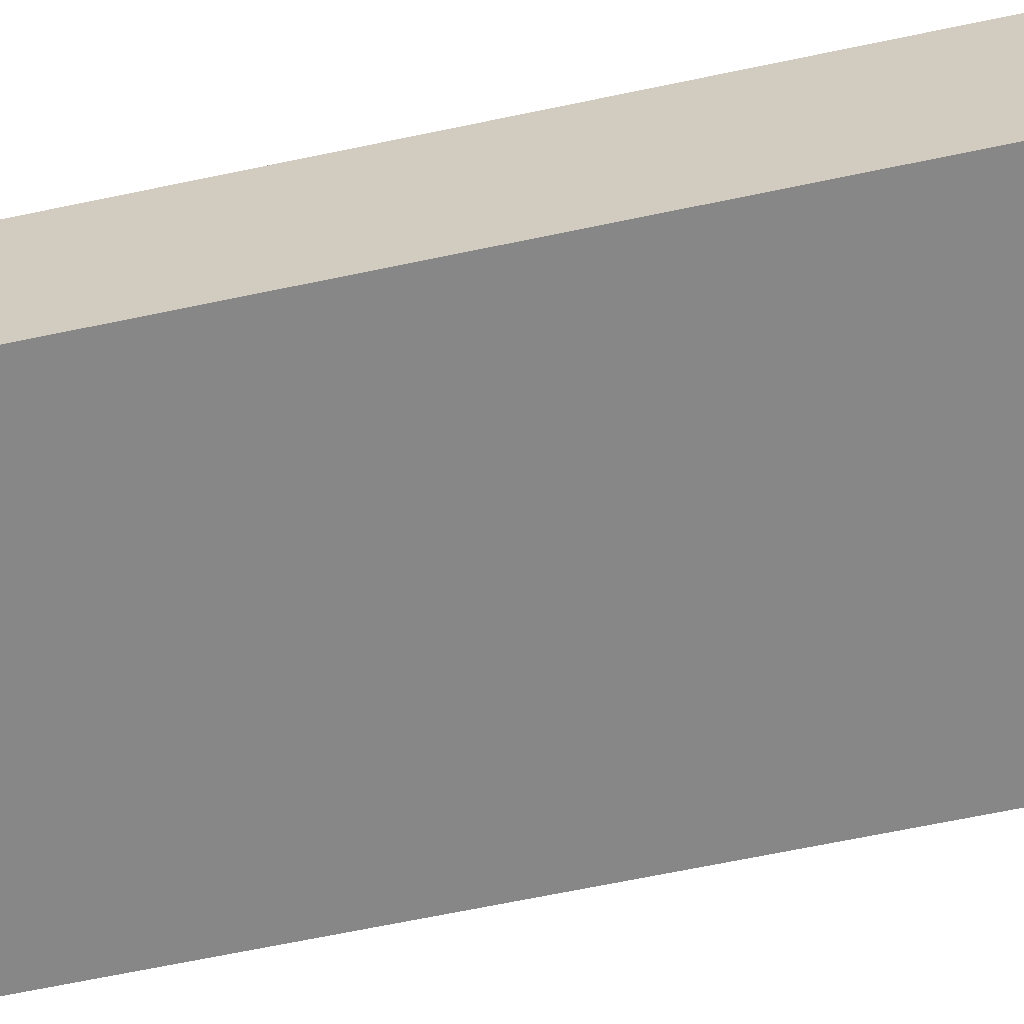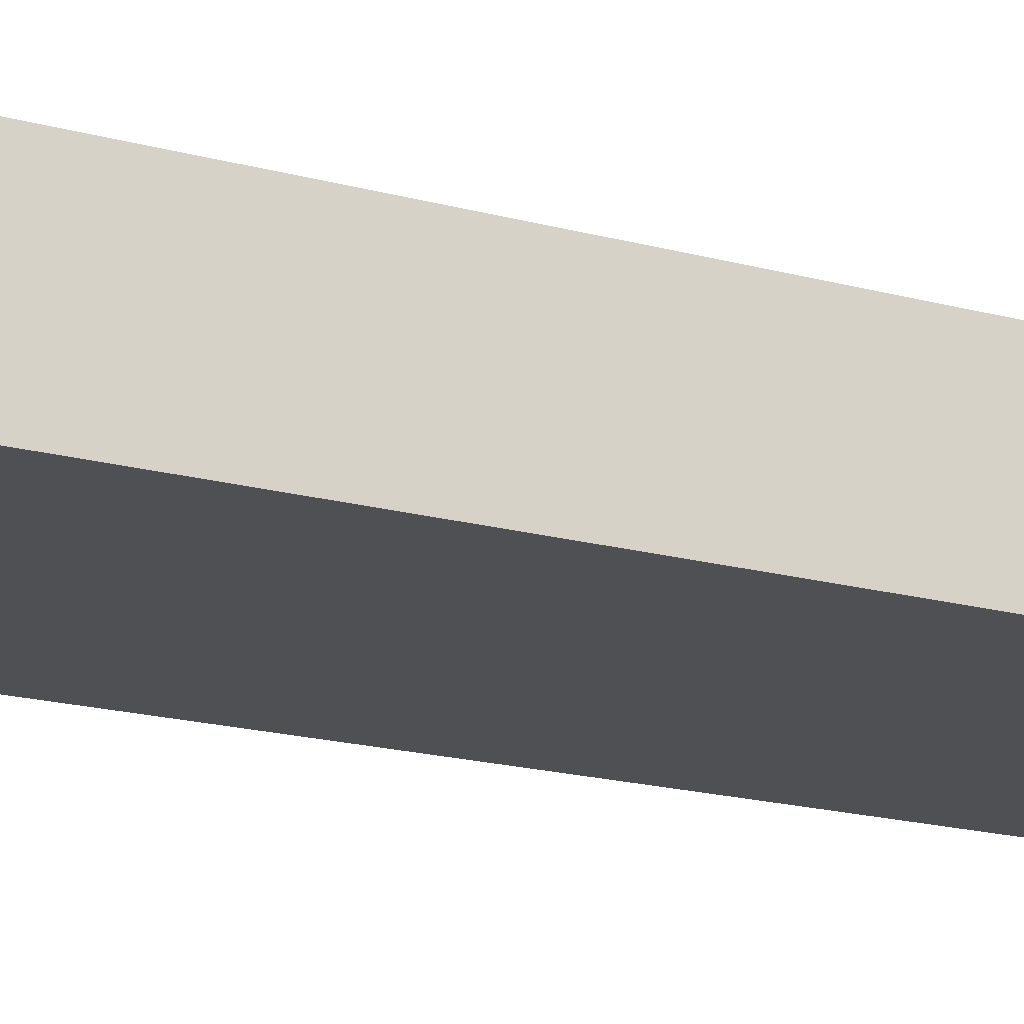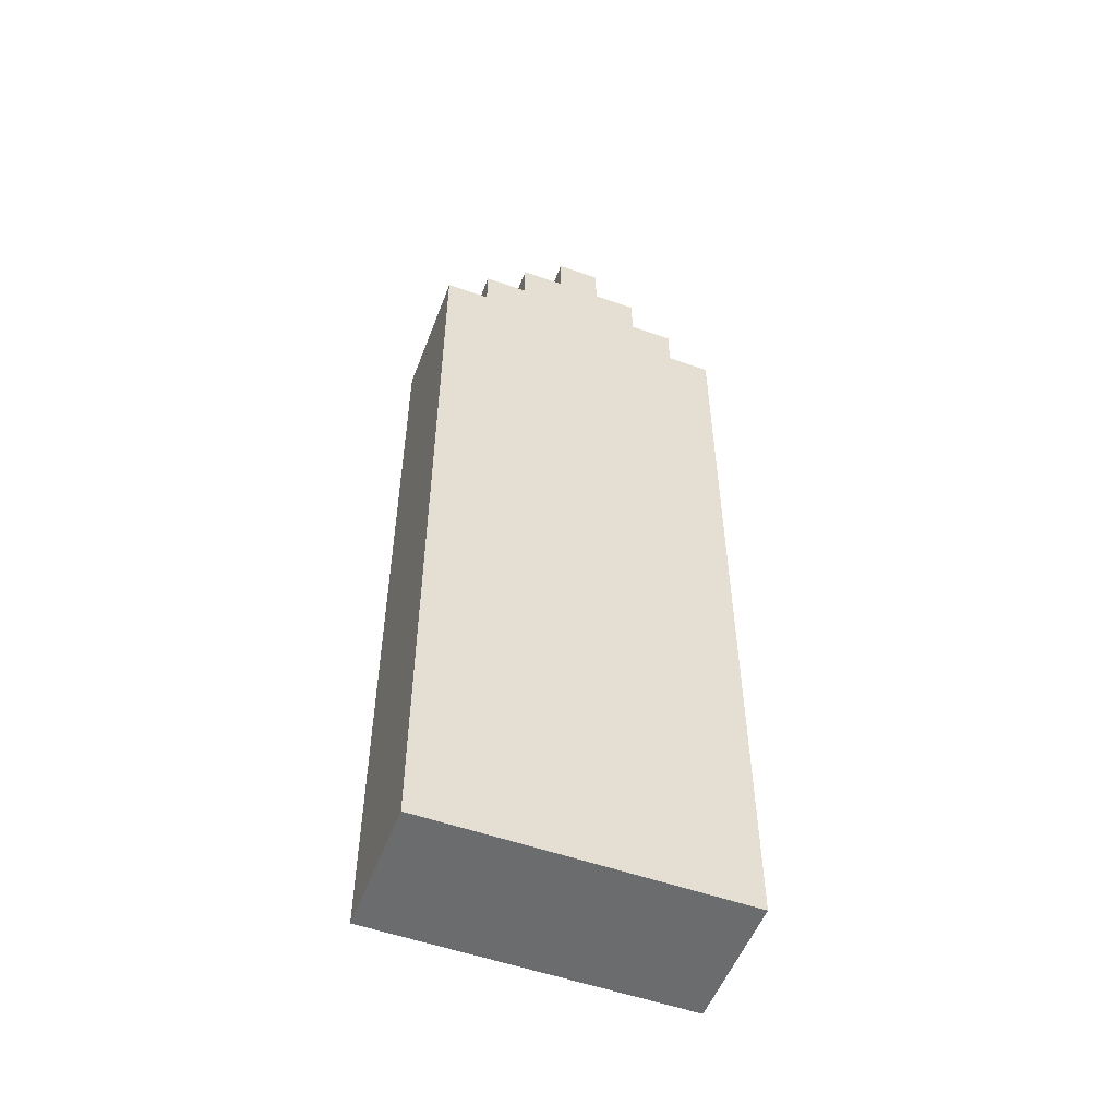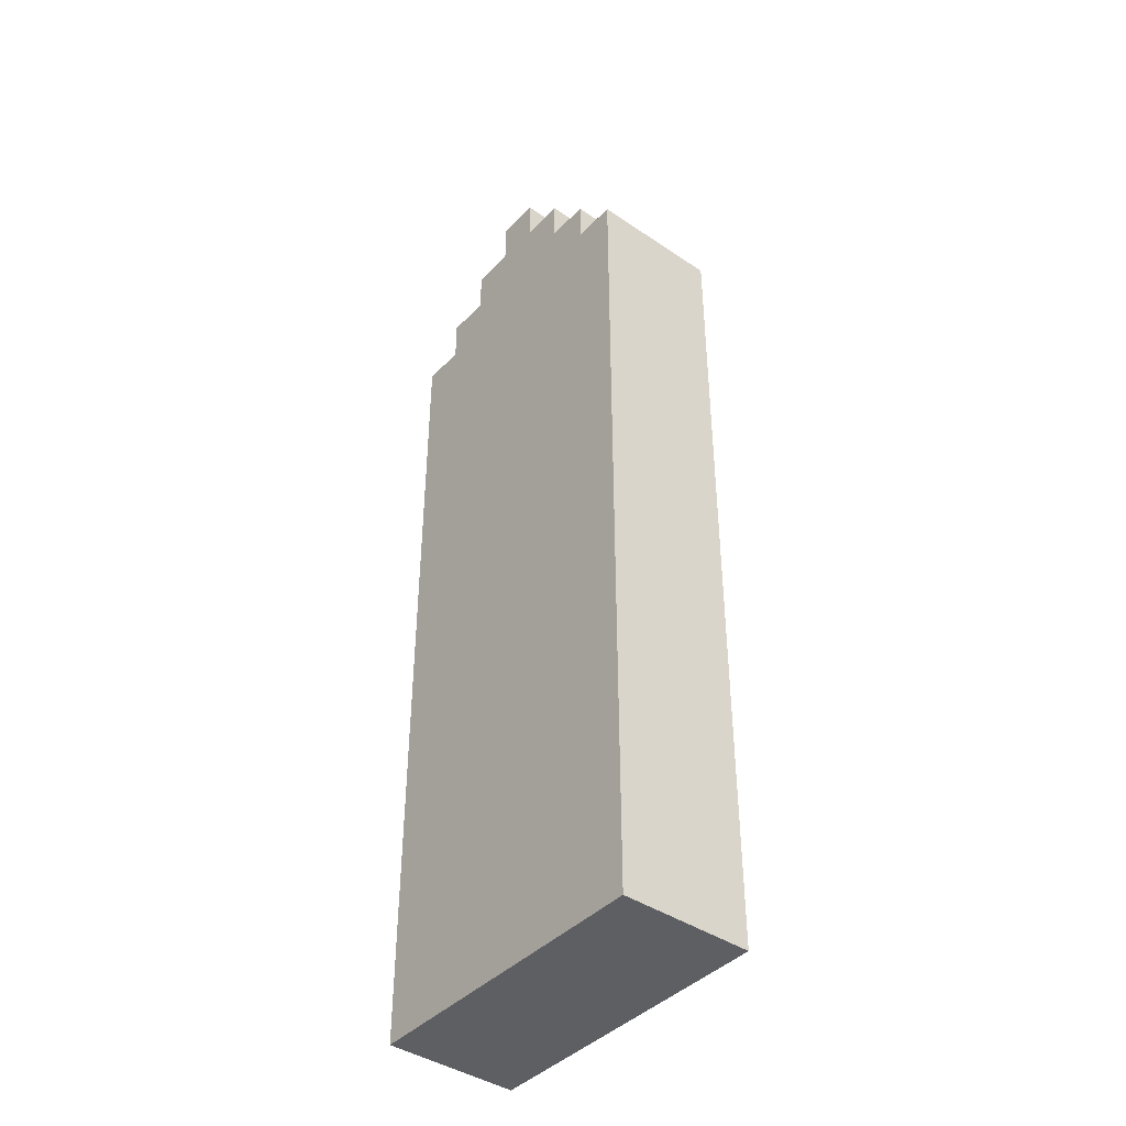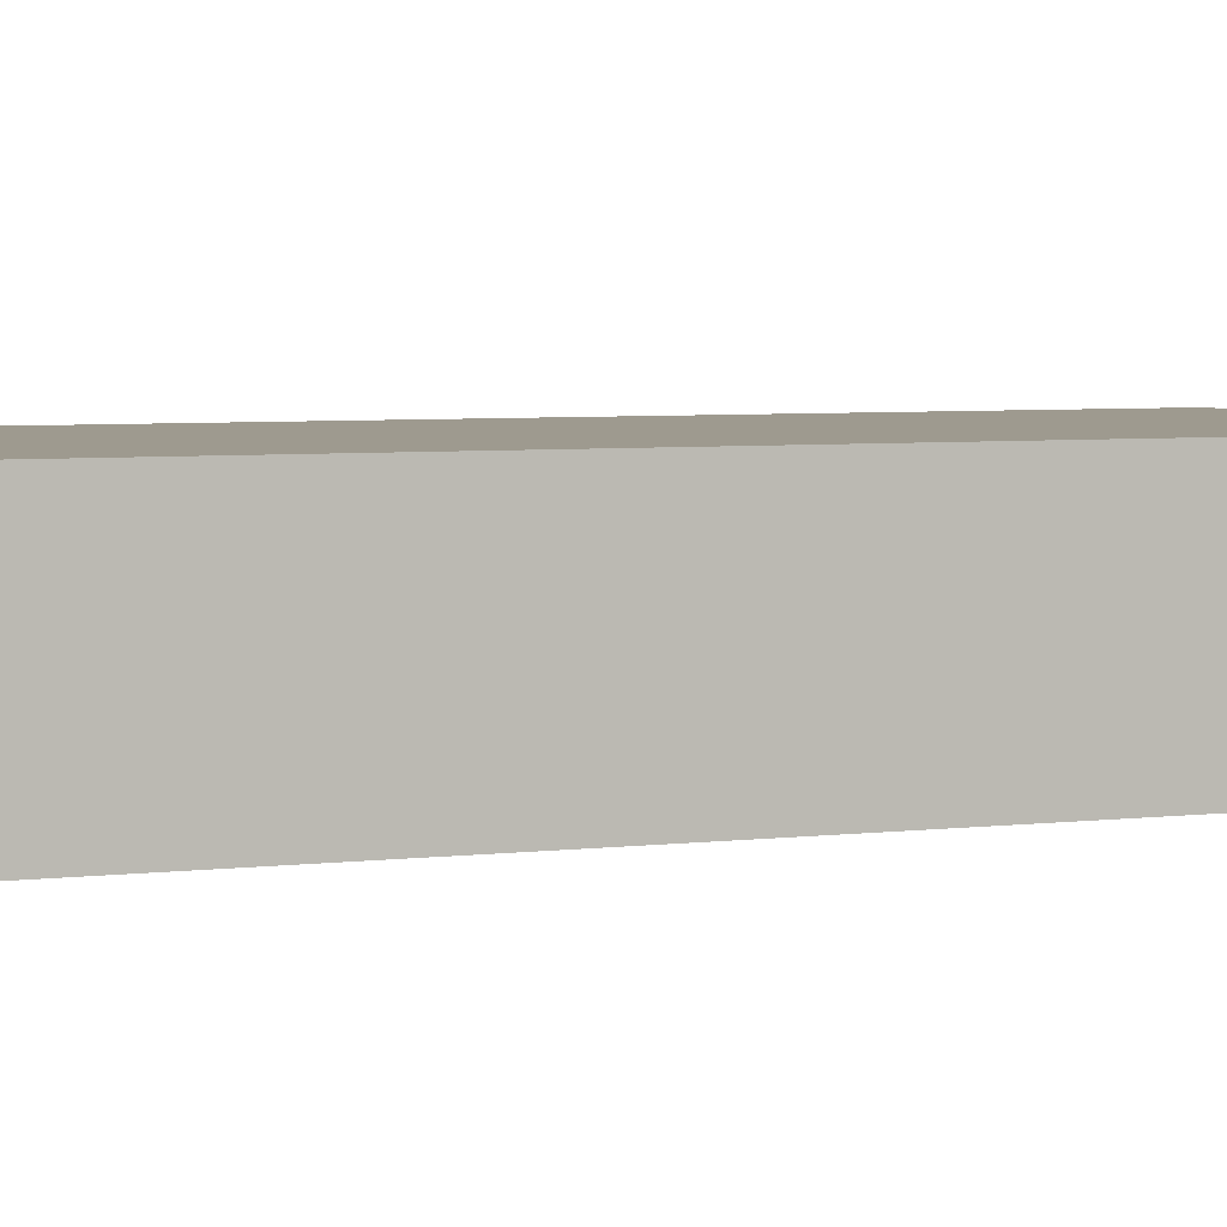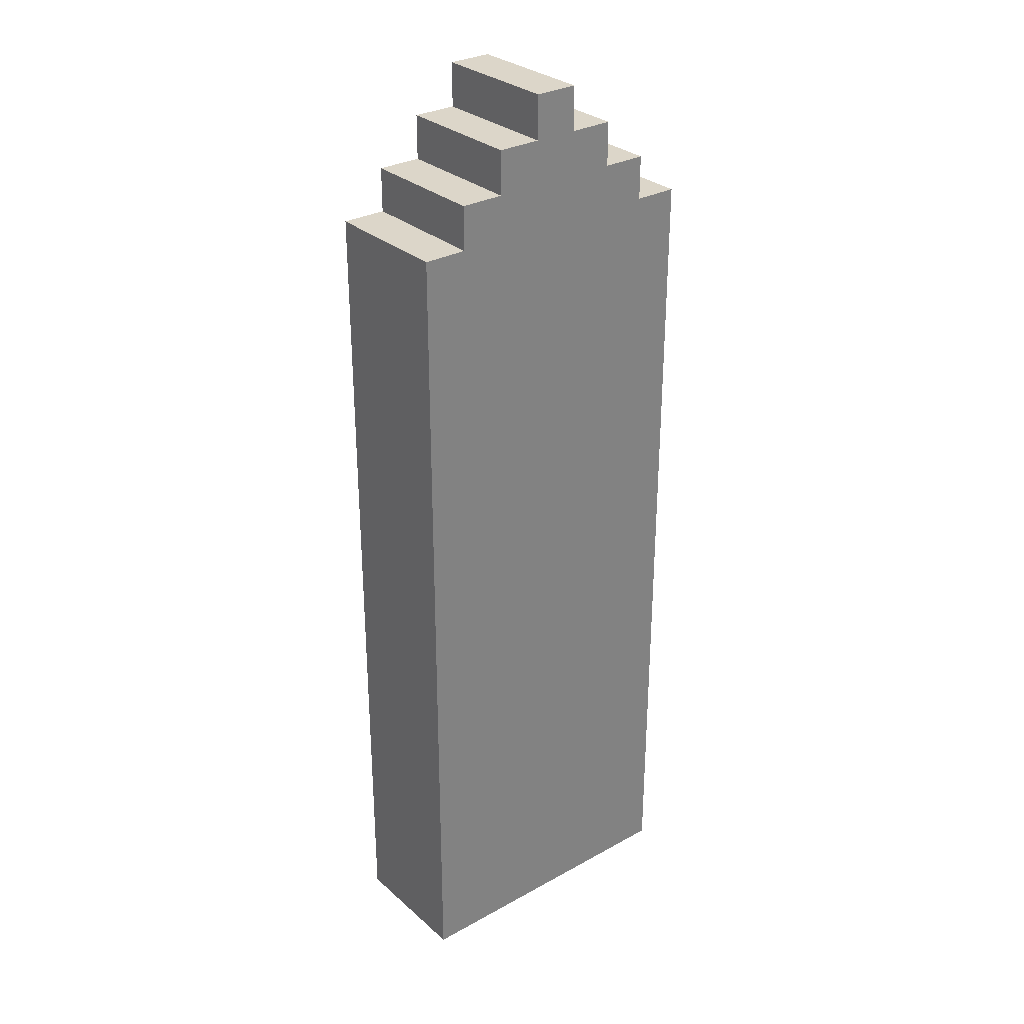
<metadata>
{"format":"obj","ext":"obj","renderer":"f3d","projection":"perspective","resolution":1024,"background":"white","views":[{"elev":-62.3,"azim":-77.7,"up":"+Z"},{"elev":-18.6,"azim":-117.7,"up":"+Z"},{"elev":-53.6,"azim":-20.7,"up":"+Y"},{"elev":-41.6,"azim":-129.2,"up":"+Y"},{"elev":3.8,"azim":63.0,"up":"+Z"},{"elev":30.2,"azim":141.3,"up":"+Y"}]}
</metadata>
<code>
o
v -0.4 0.9 0.2
v -0.4 0.9 0.1
v -0.4 0.9 -5.96e-08
v -0.4 0.9 -0.1
v -0.4 2.8 0.2
v -0.4 2.8 0.1
v -0.4 2.8 -5.96e-08
v -0.4 2.8 -0.1
v -0.3 2.8 0.2
v -0.3 2.8 0.1
v -0.3 2.8 -5.96e-08
v -0.3 2.8 -0.1
v -0.3 2.9 0.2
v -0.3 2.9 0.1
v -0.3 2.9 -5.96e-08
v -0.3 2.9 -0.1
v -0.2 2.9 0.2
v -0.2 2.9 0.1
v -0.2 2.9 -5.96e-08
v -0.2 2.9 -0.1
v -0.2 3 0.2
v -0.2 3 0.1
v -0.2 3 -5.96e-08
v -0.2 3 -0.1
v -0.1 3 0.2
v -0.1 3 0.1
v -0.1 3 -5.96e-08
v -0.1 3 -0.1
v -0.1 3.1 0.2
v -0.1 3.1 0.1
v -0.1 3.1 -5.96e-08
v -0.1 3.1 -0.1
v 0 3 0.2
v 0 3 0.1
v 0 3 -5.96e-08
v 0 3 -0.1
v 0 3.1 0.2
v 0 3.1 0.1
v 0 3.1 -5.96e-08
v 0 3.1 -0.1
v 0.1 2.9 0.2
v 0.1 2.9 0.1
v 0.1 2.9 -5.96e-08
v 0.1 2.9 -0.1
v 0.1 3 0.2
v 0.1 3 0.1
v 0.1 3 -5.96e-08
v 0.1 3 -0.1
v 0.2 2.8 0.2
v 0.2 2.8 0.1
v 0.2 2.8 -5.96e-08
v 0.2 2.8 -0.1
v 0.2 2.9 0.2
v 0.2 2.9 0.1
v 0.2 2.9 -5.96e-08
v 0.2 2.9 -0.1
v 0.3 0.9 0.2
v 0.3 0.9 0.1
v 0.3 0.9 -5.96e-08
v 0.3 0.9 -0.1
v 0.3 2.8 0.2
v 0.3 2.8 0.1
v 0.3 2.8 -5.96e-08
v 0.3 2.8 -0.1
v -0.4 0.9 0.2
v -0.4 2.8 0.2
v -0.3 0.9 0.2
v -0.3 2.7 0.2
v -0.3 2.8 0.2
v -0.3 2.9 0.2
v -0.2 0.9 0.2
v -0.2 2.7 0.2
v -0.2 2.9 0.2
v -0.2 3 0.2
v -0.1 0.9 0.2
v -0.1 1.9 0.2
v -0.1 2.5 0.2
v -0.1 3 0.2
v -0.1 3.1 0.2
v 0 0.9 0.2
v 0 1.9 0.2
v 0 2.5 0.2
v 0 3 0.2
v 0 3.1 0.2
v 0.1 0.9 0.2
v 0.1 2.7 0.2
v 0.1 2.9 0.2
v 0.1 3 0.2
v 0.2 0.9 0.2
v 0.2 2.7 0.2
v 0.2 2.8 0.2
v 0.2 2.9 0.2
v 0.3 0.9 0.2
v 0.3 2.8 0.2
v -0.4 0.9 -0.1
v -0.4 2.8 -0.1
v -0.3 0.9 -0.1
v -0.3 2.7 -0.1
v -0.3 2.8 -0.1
v -0.3 2.9 -0.1
v -0.2 0.9 -0.1
v -0.2 2.7 -0.1
v -0.2 2.9 -0.1
v -0.2 3 -0.1
v -0.1 0.9 -0.1
v -0.1 1.9 -0.1
v -0.1 2.5 -0.1
v -0.1 3 -0.1
v -0.1 3.1 -0.1
v 0 0.9 -0.1
v 0 1.9 -0.1
v 0 2.5 -0.1
v 0 3 -0.1
v 0 3.1 -0.1
v 0.1 0.9 -0.1
v 0.1 2.7 -0.1
v 0.1 2.9 -0.1
v 0.1 3 -0.1
v 0.2 0.9 -0.1
v 0.2 2.7 -0.1
v 0.2 2.8 -0.1
v 0.2 2.9 -0.1
v 0.3 0.9 -0.1
v 0.3 2.8 -0.1
v -0.4 0.9 0.2
v -0.3 0.9 0.2
v -0.2 0.9 0.2
v -0.1 0.9 0.2
v 0 0.9 0.2
v 0.1 0.9 0.2
v 0.2 0.9 0.2
v 0.3 0.9 0.2
v -0.4 0.9 0.1
v -0.3 0.9 0.1
v -0.2 0.9 0.1
v -0.1 0.9 0.1
v 0 0.9 0.1
v 0.1 0.9 0.1
v 0.2 0.9 0.1
v 0.3 0.9 0.1
v -0.4 0.9 -5.96e-08
v -0.3 0.9 -5.96e-08
v -0.2 0.9 -5.96e-08
v -0.1 0.9 -5.96e-08
v 0 0.9 -5.96e-08
v 0.1 0.9 -5.96e-08
v 0.2 0.9 -5.96e-08
v 0.3 0.9 -5.96e-08
v -0.4 0.9 -0.1
v -0.3 0.9 -0.1
v -0.2 0.9 -0.1
v -0.1 0.9 -0.1
v 0 0.9 -0.1
v 0.1 0.9 -0.1
v 0.2 0.9 -0.1
v 0.3 0.9 -0.1
v -0.4 2.8 0.2
v -0.3 2.8 0.2
v 0.2 2.8 0.2
v 0.3 2.8 0.2
v -0.4 2.8 0.1
v -0.3 2.8 0.1
v 0.2 2.8 0.1
v 0.3 2.8 0.1
v -0.4 2.8 -5.96e-08
v -0.3 2.8 -5.96e-08
v 0.2 2.8 -5.96e-08
v 0.3 2.8 -5.96e-08
v -0.4 2.8 -0.1
v -0.3 2.8 -0.1
v 0.2 2.8 -0.1
v 0.3 2.8 -0.1
v -0.3 2.9 0.2
v -0.2 2.9 0.2
v 0.1 2.9 0.2
v 0.2 2.9 0.2
v -0.3 2.9 0.1
v -0.2 2.9 0.1
v 0.1 2.9 0.1
v 0.2 2.9 0.1
v -0.3 2.9 -5.96e-08
v -0.2 2.9 -5.96e-08
v 0.1 2.9 -5.96e-08
v 0.2 2.9 -5.96e-08
v -0.3 2.9 -0.1
v -0.2 2.9 -0.1
v 0.1 2.9 -0.1
v 0.2 2.9 -0.1
v -0.2 3 0.2
v -0.1 3 0.2
v 0 3 0.2
v 0.1 3 0.2
v -0.2 3 0.1
v -0.1 3 0.1
v 0 3 0.1
v 0.1 3 0.1
v -0.2 3 -5.96e-08
v -0.1 3 -5.96e-08
v 0 3 -5.96e-08
v 0.1 3 -5.96e-08
v -0.2 3 -0.1
v -0.1 3 -0.1
v 0 3 -0.1
v 0.1 3 -0.1
v -0.1 3.1 0.2
v 0 3.1 0.2
v -0.1 3.1 0.1
v 0 3.1 0.1
v -0.1 3.1 -5.96e-08
v 0 3.1 -5.96e-08
v -0.1 3.1 -0.1
v 0 3.1 -0.1
f 5 2 1
f 6 3 2
f 6 2 5
f 7 4 3
f 7 3 6
f 8 4 7
f 13 10 9
f 14 11 10
f 14 10 13
f 15 12 11
f 15 11 14
f 16 12 15
f 21 18 17
f 22 19 18
f 22 18 21
f 23 20 19
f 23 19 22
f 24 20 23
f 29 26 25
f 30 27 26
f 30 26 29
f 31 28 27
f 31 27 30
f 32 28 31
f 33 34 37
f 34 35 38
f 37 34 38
f 35 36 39
f 38 35 39
f 39 36 40
f 41 42 45
f 42 43 46
f 45 42 46
f 43 44 47
f 46 43 47
f 47 44 48
f 49 50 53
f 50 51 54
f 53 50 54
f 51 52 55
f 54 51 55
f 55 52 56
f 57 58 61
f 58 59 62
f 61 58 62
f 59 60 63
f 62 59 63
f 63 60 64
f 67 66 65
f 68 66 67
f 69 66 68
f 71 68 67
f 72 70 69
f 72 68 71
f 72 69 68
f 73 70 72
f 75 72 71
f 75 74 73
f 75 73 72
f 76 74 75
f 77 74 76
f 78 74 77
f 80 76 75
f 81 77 76
f 81 76 80
f 82 79 78
f 82 77 81
f 82 78 77
f 83 79 82
f 84 79 83
f 85 81 80
f 85 82 81
f 85 83 82
f 86 83 85
f 87 83 86
f 88 83 87
f 89 86 85
f 90 87 86
f 90 86 89
f 91 87 90
f 92 87 91
f 93 90 89
f 93 91 90
f 94 91 93
f 95 96 97
f 97 96 98
f 98 96 99
f 97 98 101
f 99 100 102
f 101 98 102
f 98 99 102
f 102 100 103
f 101 102 105
f 103 104 105
f 102 103 105
f 105 104 106
f 106 104 107
f 107 104 108
f 105 106 110
f 106 107 111
f 110 106 111
f 108 109 112
f 111 107 112
f 107 108 112
f 112 109 113
f 113 109 114
f 110 111 115
f 111 112 115
f 112 113 115
f 115 113 116
f 116 113 117
f 117 113 118
f 115 116 119
f 116 117 120
f 119 116 120
f 120 117 121
f 121 117 122
f 119 120 123
f 120 121 123
f 123 121 124
f 133 126 125
f 134 127 126
f 134 126 133
f 135 128 127
f 135 127 134
f 136 129 128
f 136 128 135
f 137 130 129
f 137 129 136
f 138 131 130
f 138 130 137
f 139 132 131
f 139 131 138
f 140 132 139
f 141 134 133
f 142 138 137
f 142 134 141
f 142 135 134
f 142 136 135
f 142 139 138
f 142 137 136
f 143 139 142
f 144 139 143
f 145 139 144
f 146 139 145
f 147 140 139
f 147 139 146
f 148 140 147
f 149 142 141
f 150 143 142
f 150 142 149
f 151 144 143
f 151 143 150
f 152 145 144
f 152 144 151
f 153 146 145
f 153 145 152
f 154 147 146
f 154 146 153
f 155 148 147
f 155 147 154
f 156 148 155
f 157 158 161
f 161 158 162
f 159 160 163
f 163 160 164
f 161 162 165
f 165 162 166
f 163 164 167
f 167 164 168
f 165 166 169
f 169 166 170
f 167 168 171
f 171 168 172
f 173 174 177
f 177 174 178
f 175 176 179
f 179 176 180
f 177 178 181
f 181 178 182
f 179 180 183
f 183 180 184
f 181 182 185
f 185 182 186
f 183 184 187
f 187 184 188
f 189 190 193
f 193 190 194
f 191 192 195
f 195 192 196
f 193 194 197
f 197 194 198
f 195 196 199
f 199 196 200
f 197 198 201
f 201 198 202
f 199 200 203
f 203 200 204
f 205 206 207
f 207 206 208
f 207 208 209
f 209 208 210
f 209 210 211
f 211 210 212

</code>
